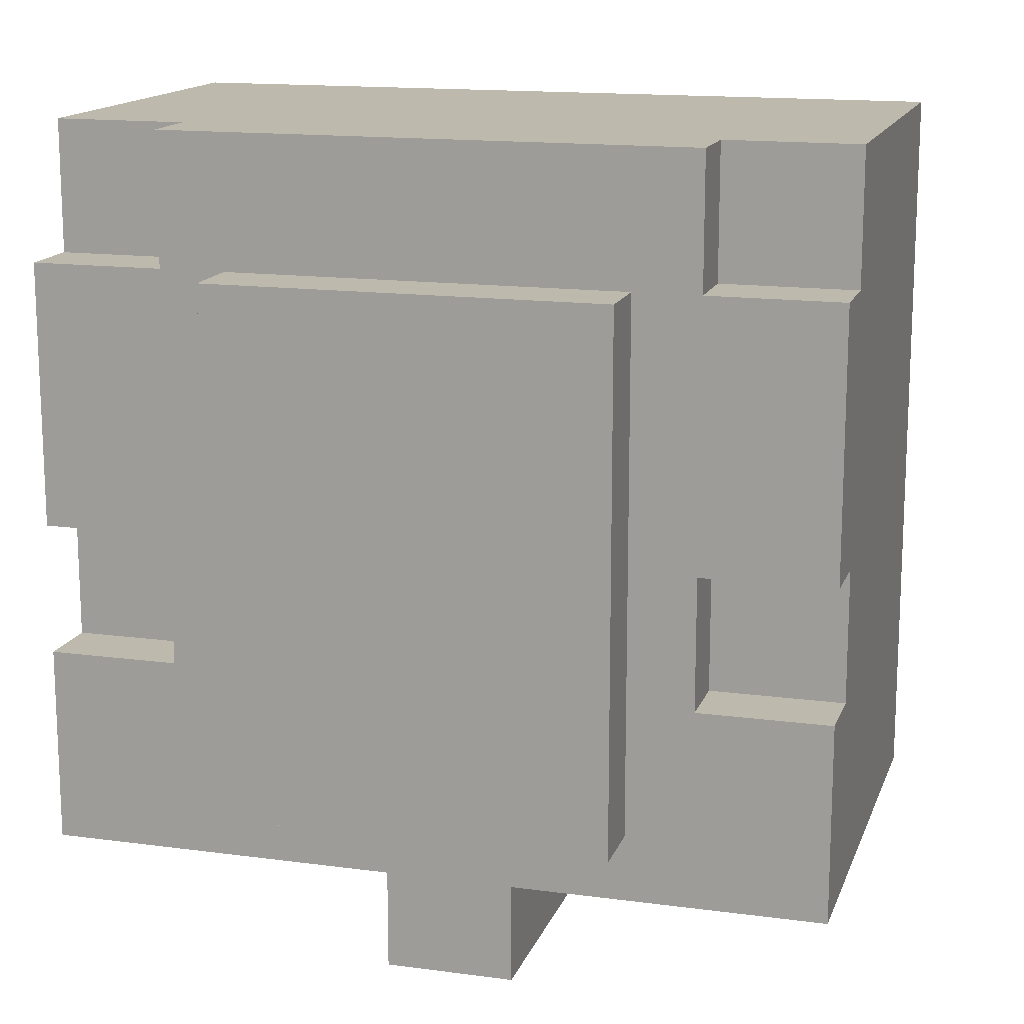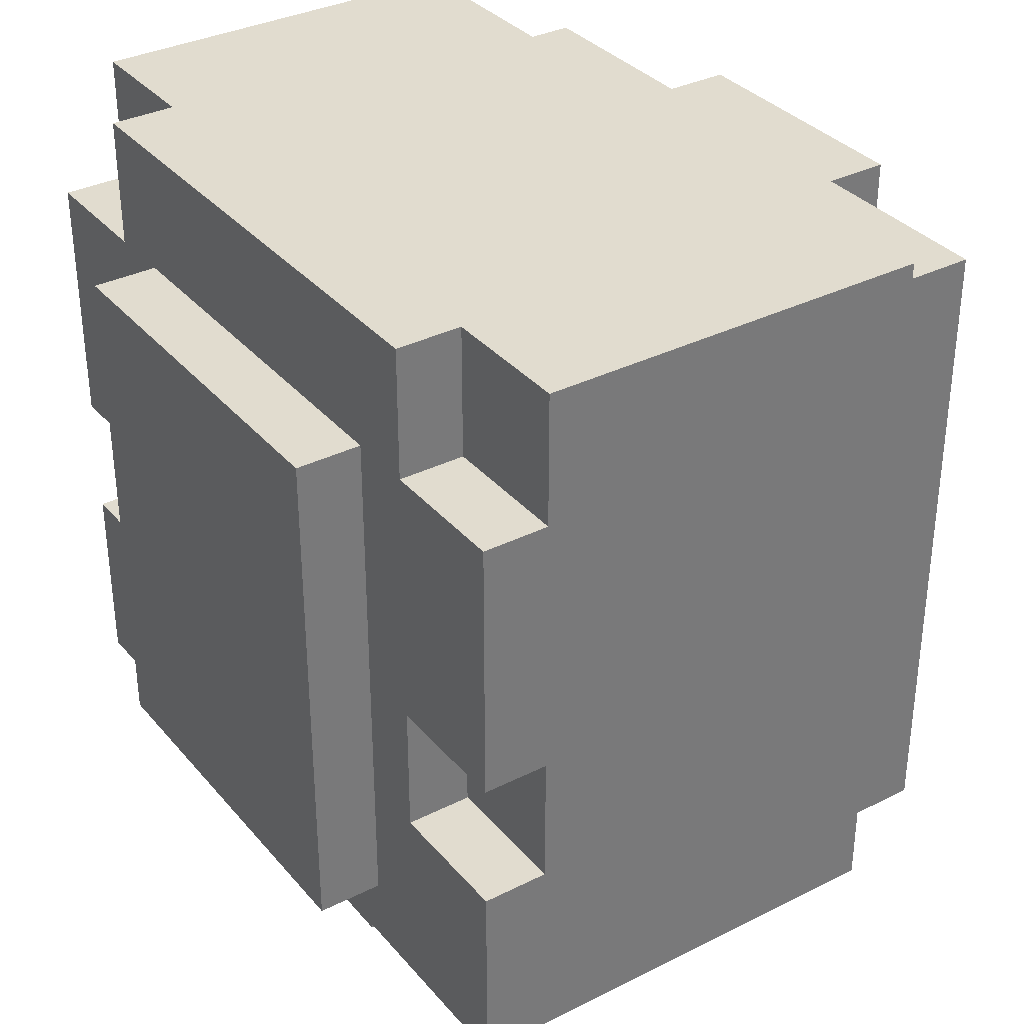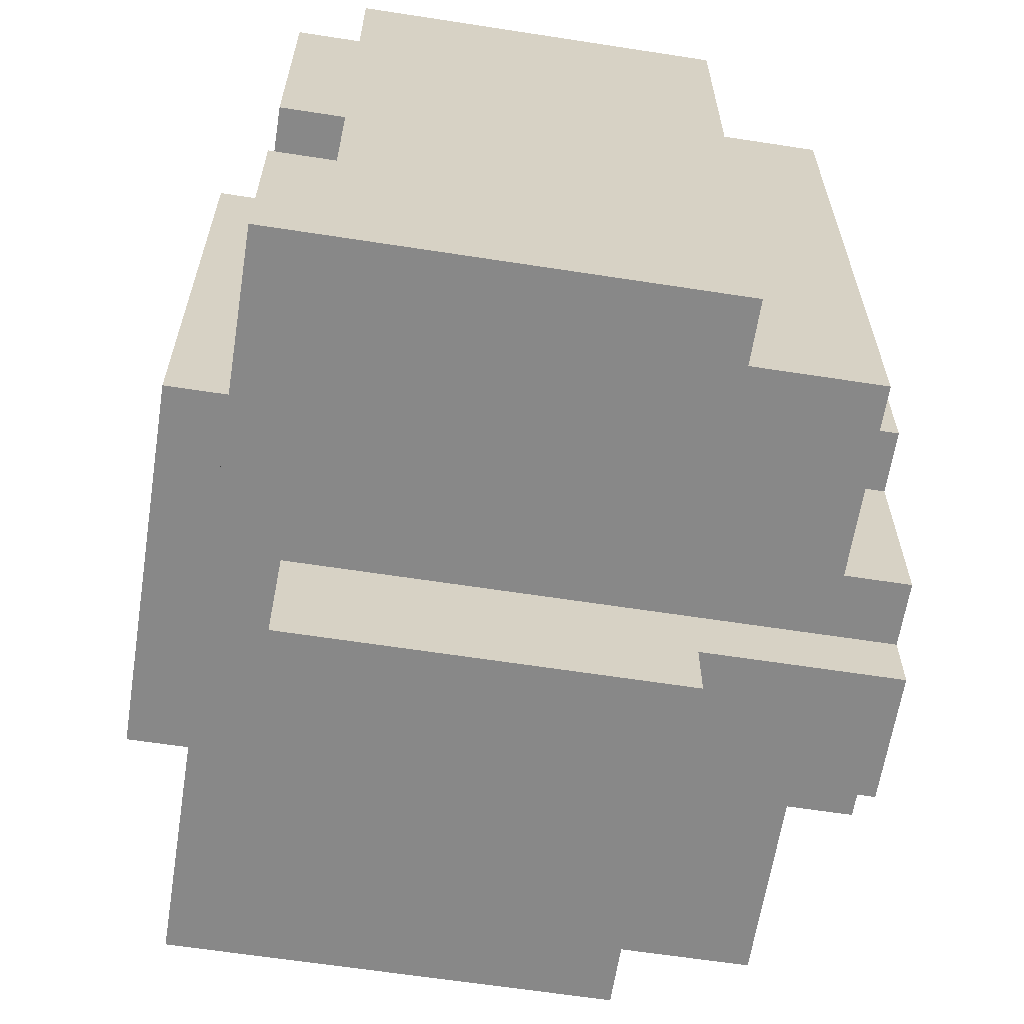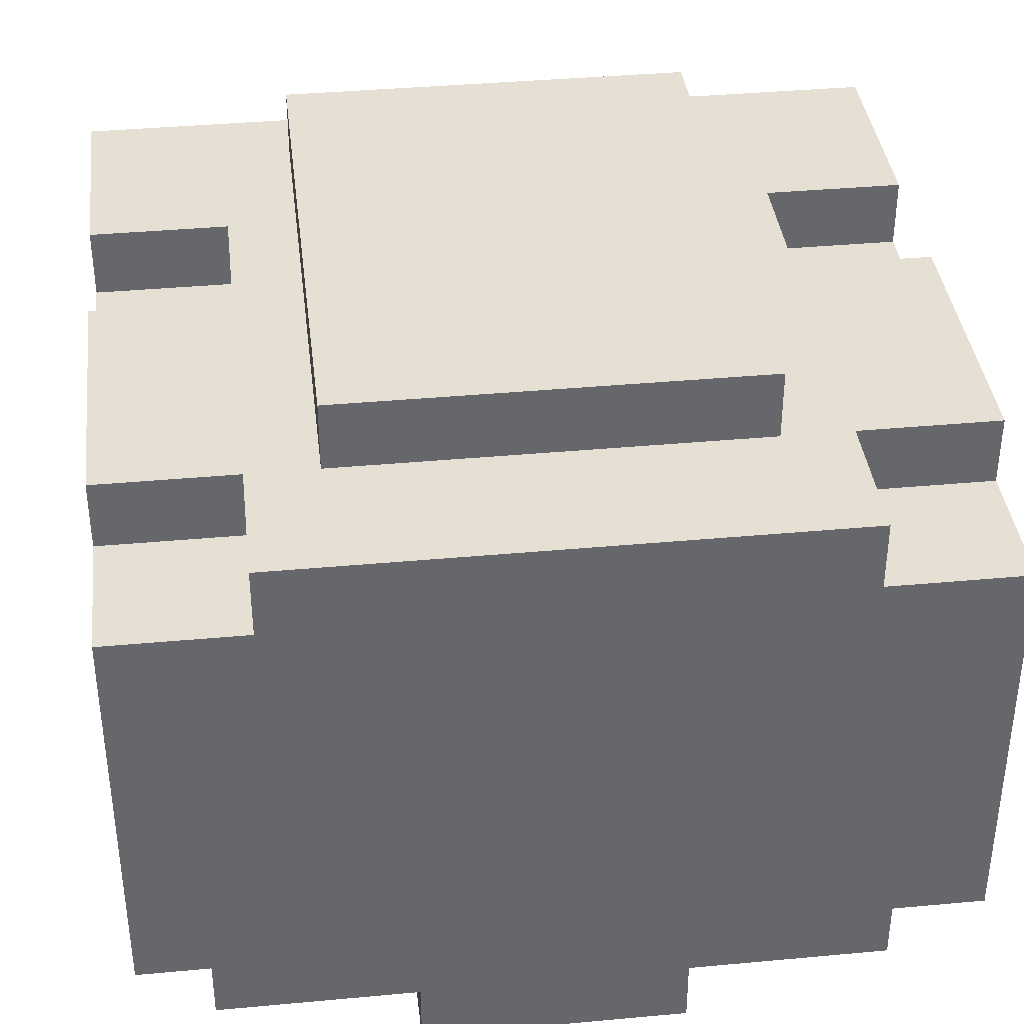
<metadata>
{"format":"obj","ext":"obj","renderer":"f3d","projection":"perspective","resolution":1024,"background":"white","views":[{"elev":15.0,"azim":16.1,"up":"+Y"},{"elev":34.3,"azim":55.9,"up":"+Y"},{"elev":-62.9,"azim":81.1,"up":"+Y"},{"elev":38.2,"azim":173.3,"up":"+Z"}]}
</metadata>
<code>
o
v -0.6 -0.5 0.4
v -0.6 -0.5 0.3
v -0.6 -0.5 -0.2
v -0.6 -0.5 -0.3
v -0.6 -0.4 0.4
v -0.6 -0.4 0.3
v -0.6 -0.2 0.4
v -0.6 -0.2 0.3
v -0.6 -0.2 0.2
v -0.6 0 0.4
v -0.6 0 0.3
v -0.6 0 0.2
v -0.6 0.1 0.4
v -0.6 0.1 0.3
v -0.6 0.3 -0.2
v -0.6 0.3 -0.3
v -0.6 0.4 0.4
v -0.6 0.4 0.3
v -0.6 0.4 0.2
v -0.6 0.6 0.3
v -0.6 0.6 0.2
v -0.6 0.6 -0.3
v -0.5 -0.5 -0.3
v -0.5 -0.5 -0.5
v -0.5 0.3 -0.3
v -0.5 0.4 -0.4
v -0.5 0.4 -0.5
v -0.5 0.5 -0.3
v -0.5 0.5 -0.4
v -0.5 0.5 -0.5
v -0.4 -0.2 0.4
v -0.4 -0.2 0.3
v -0.4 0 0.4
v -0.4 0 0.3
v -0.4 0.4 0.4
v -0.4 0.4 0.3
v -0.4 0.6 0.4
v -0.4 0.6 0.3
v -0.3 -0.4 0.5
v -0.3 -0.4 0.4
v -0.3 -0.2 -0.5
v -0.3 -0.2 -0.6
v -0.3 0.1 -0.5
v -0.3 0.1 -0.6
v -0.3 0.4 0.5
v -0.3 0.4 0.4
v -0.2 -0.5 -0.5
v -0.2 -0.5 -0.6
v -0.2 -0.4 -0.5
v -0.2 -0.2 -0.5
v -0.2 -0.2 -0.6
v -0.2 0.1 -0.5
v -0.2 0.1 -0.6
v -0.2 0.3 -0.5
v -0.2 0.4 -0.5
v -0.2 0.4 -0.6
v -0.2 0.5 -0.5
v -0.2 0.5 -0.6
v -0.1 -0.7 0.3
v -0.1 -0.7 -0.3
v -0.1 -0.6 -0.3
v -0.1 -0.6 -0.5
v -0.1 -0.6 -0.6
v -0.1 -0.5 0.3
v -0.1 -0.5 -0.3
v -0.1 -0.5 -0.5
v -0.1 -0.5 -0.6
v 0.3 -0.4 -0.4
v 0.3 -0.4 -0.5
v 0.3 -0.2 -0.4
v 0.3 -0.2 -0.5
v 0.3 0.1 -0.4
v 0.3 0.1 -0.5
v 0.3 0.3 -0.4
v 0.3 0.3 -0.5
v -0.3 -0.4 -0.4
v -0.3 -0.4 -0.5
v -0.3 -0.2 -0.4
v -0.3 -0.2 -0.5
v -0.3 0.1 -0.4
v -0.3 0.1 -0.5
v -0.3 0.3 -0.4
v -0.3 0.3 -0.5
v -0.1 -0.2 -0.4
v -0.1 -0.2 -0.5
v -0.1 0.1 -0.4
v -0.1 0.1 -0.5
v 0.1 -0.7 0.3
v 0.1 -0.7 -0.3
v 0.1 -0.6 -0.3
v 0.1 -0.6 -0.5
v 0.1 -0.6 -0.6
v 0.1 -0.5 0.3
v 0.1 -0.5 -0.3
v 0.1 -0.5 -0.5
v 0.1 -0.5 -0.6
v 0.2 -0.5 -0.5
v 0.2 -0.5 -0.6
v 0.2 -0.4 -0.5
v 0.2 -0.2 -0.5
v 0.2 -0.2 -0.6
v 0.2 0.1 -0.5
v 0.2 0.1 -0.6
v 0.2 0.3 -0.5
v 0.2 0.4 -0.5
v 0.2 0.4 -0.6
v 0.2 0.5 -0.5
v 0.2 0.5 -0.6
v 0.3 -0.4 0.5
v 0.3 -0.4 0.4
v 0.3 -0.2 -0.5
v 0.3 -0.2 -0.6
v 0.3 0.1 -0.5
v 0.3 0.1 -0.6
v 0.3 0.4 0.5
v 0.3 0.4 0.4
v 0.4 -0.2 0.4
v 0.4 -0.2 0.3
v 0.4 0 0.4
v 0.4 0 0.3
v 0.4 0.4 0.4
v 0.4 0.4 0.3
v 0.4 0.6 0.4
v 0.4 0.6 0.3
v 0.5 -0.5 -0.3
v 0.5 -0.5 -0.5
v 0.5 0.3 -0.3
v 0.5 0.4 -0.4
v 0.5 0.4 -0.5
v 0.5 0.5 -0.3
v 0.5 0.5 -0.4
v 0.5 0.5 -0.5
v 0.6 -0.5 0.4
v 0.6 -0.5 -0.2
v 0.6 -0.5 -0.3
v 0.6 -0.2 0.4
v 0.6 -0.2 0.3
v 0.6 -0.2 0.2
v 0.6 0 0.4
v 0.6 0 0.3
v 0.6 0 0.2
v 0.6 0.1 0.4
v 0.6 0.1 0.3
v 0.6 0.3 -0.2
v 0.6 0.3 -0.3
v 0.6 0.4 0.4
v 0.6 0.4 0.3
v 0.6 0.4 0.2
v 0.6 0.6 0.3
v 0.6 0.6 0.2
v 0.6 0.6 -0.3
v -0.3 -0.4 0.5
v -0.3 0.4 0.5
v 0.3 -0.4 0.5
v 0.3 0.4 0.5
v -0.6 -0.5 0.4
v -0.6 -0.4 0.4
v -0.6 -0.2 0.4
v -0.6 0 0.4
v -0.6 0.1 0.4
v -0.6 0.4 0.4
v -0.5 -0.5 0.4
v -0.5 -0.4 0.4
v -0.5 0.1 0.4
v -0.5 0.4 0.4
v -0.4 -0.2 0.4
v -0.4 0 0.4
v -0.4 0.4 0.4
v -0.4 0.6 0.4
v -0.3 -0.4 0.4
v -0.3 0.4 0.4
v 0.3 -0.4 0.4
v 0.3 0.4 0.4
v 0.4 -0.2 0.4
v 0.4 0 0.4
v 0.4 0.4 0.4
v 0.4 0.6 0.4
v 0.5 0.1 0.4
v 0.5 0.4 0.4
v 0.6 -0.5 0.4
v 0.6 -0.2 0.4
v 0.6 0 0.4
v 0.6 0.1 0.4
v 0.6 0.4 0.4
v -0.6 -0.2 0.3
v -0.6 0 0.3
v -0.6 0.4 0.3
v -0.6 0.6 0.3
v -0.5 0.4 0.3
v -0.4 -0.2 0.3
v -0.4 0 0.3
v -0.4 0.4 0.3
v -0.4 0.6 0.3
v -0.1 -0.7 0.3
v -0.1 -0.5 0.3
v 0.1 -0.7 0.3
v 0.1 -0.5 0.3
v 0.4 -0.2 0.3
v 0.4 0 0.3
v 0.4 0.4 0.3
v 0.4 0.6 0.3
v 0.5 0.4 0.3
v 0.6 -0.2 0.3
v 0.6 0 0.3
v 0.6 0.4 0.3
v 0.6 0.6 0.3
v -0.2 -0.4 -0.5
v -0.2 -0.2 -0.5
v -0.2 0.1 -0.5
v -0.2 0.3 -0.5
v -0.1 -0.2 -0.5
v -0.1 0.1 -0.5
v 0.2 -0.4 -0.5
v 0.2 -0.2 -0.5
v 0.2 0.1 -0.5
v 0.2 0.3 -0.5
v 0.3 -0.2 -0.5
v 0.3 0.1 -0.5
v -0.6 -0.5 -0.3
v -0.6 0.3 -0.3
v -0.6 0.6 -0.3
v -0.5 -0.5 -0.3
v -0.5 0.3 -0.3
v -0.5 0.5 -0.3
v -0.1 -0.7 -0.3
v -0.1 -0.6 -0.3
v 0.1 -0.7 -0.3
v 0.1 -0.6 -0.3
v 0.5 -0.5 -0.3
v 0.5 0.3 -0.3
v 0.5 0.5 -0.3
v 0.6 -0.5 -0.3
v 0.6 0.3 -0.3
v 0.6 0.6 -0.3
v -0.3 -0.4 -0.4
v -0.3 -0.2 -0.4
v -0.3 0.1 -0.4
v -0.3 0.3 -0.4
v -0.2 -0.4 -0.4
v -0.2 -0.2 -0.4
v -0.2 0.1 -0.4
v -0.2 0.3 -0.4
v -0.1 -0.2 -0.4
v -0.1 0.1 -0.4
v 0.2 -0.4 -0.4
v 0.2 -0.2 -0.4
v 0.2 0.1 -0.4
v 0.2 0.3 -0.4
v 0.3 -0.4 -0.4
v 0.3 -0.2 -0.4
v 0.3 0.1 -0.4
v 0.3 0.3 -0.4
v -0.5 -0.5 -0.5
v -0.5 0.4 -0.5
v -0.5 0.5 -0.5
v -0.4 -0.2 -0.5
v -0.4 0.1 -0.5
v -0.4 0.4 -0.5
v -0.4 0.5 -0.5
v -0.3 -0.4 -0.5
v -0.3 -0.2 -0.5
v -0.3 0.1 -0.5
v -0.3 0.3 -0.5
v -0.2 -0.5 -0.5
v -0.2 -0.4 -0.5
v -0.2 0.3 -0.5
v -0.2 0.4 -0.5
v -0.2 0.5 -0.5
v 0.2 -0.5 -0.5
v 0.2 -0.4 -0.5
v 0.2 0.3 -0.5
v 0.2 0.4 -0.5
v 0.2 0.5 -0.5
v 0.3 -0.4 -0.5
v 0.3 -0.2 -0.5
v 0.3 0.1 -0.5
v 0.3 0.3 -0.5
v 0.4 -0.2 -0.5
v 0.4 0.1 -0.5
v 0.4 0.4 -0.5
v 0.4 0.5 -0.5
v 0.5 -0.5 -0.5
v 0.5 0.4 -0.5
v 0.5 0.5 -0.5
v -0.3 -0.2 -0.6
v -0.3 0.1 -0.6
v -0.2 -0.5 -0.6
v -0.2 -0.2 -0.6
v -0.2 0.1 -0.6
v -0.2 0.4 -0.6
v -0.2 0.5 -0.6
v -0.1 -0.6 -0.6
v -0.1 -0.5 -0.6
v 0.1 -0.6 -0.6
v 0.1 -0.5 -0.6
v 0.2 -0.5 -0.6
v 0.2 -0.2 -0.6
v 0.2 0.1 -0.6
v 0.2 0.4 -0.6
v 0.2 0.5 -0.6
v 0.3 -0.2 -0.6
v 0.3 0.1 -0.6
v -0.1 -0.7 0.3
v 0.1 -0.7 0.3
v -0.1 -0.7 -0.3
v 0.1 -0.7 -0.3
v -0.1 -0.6 -0.3
v 0.1 -0.6 -0.3
v -0.1 -0.6 -0.5
v 0.1 -0.6 -0.5
v -0.1 -0.6 -0.6
v 0.1 -0.6 -0.6
v -0.6 -0.5 0.4
v -0.5 -0.5 0.4
v 0.6 -0.5 0.4
v -0.6 -0.5 0.3
v -0.5 -0.5 0.3
v -0.1 -0.5 0.3
v 0.1 -0.5 0.3
v -0.6 -0.5 -0.2
v -0.5 -0.5 -0.2
v 0.5 -0.5 -0.2
v 0.6 -0.5 -0.2
v -0.6 -0.5 -0.3
v -0.5 -0.5 -0.3
v -0.1 -0.5 -0.3
v 0.1 -0.5 -0.3
v 0.5 -0.5 -0.3
v 0.6 -0.5 -0.3
v -0.5 -0.5 -0.5
v -0.2 -0.5 -0.5
v -0.1 -0.5 -0.5
v 0.1 -0.5 -0.5
v 0.2 -0.5 -0.5
v 0.5 -0.5 -0.5
v -0.2 -0.5 -0.6
v -0.1 -0.5 -0.6
v 0.1 -0.5 -0.6
v 0.2 -0.5 -0.6
v -0.3 -0.4 0.5
v 0.3 -0.4 0.5
v -0.3 -0.4 0.4
v 0.3 -0.4 0.4
v -0.3 -0.2 -0.4
v -0.2 -0.2 -0.4
v -0.1 -0.2 -0.4
v -0.3 -0.2 -0.5
v -0.2 -0.2 -0.5
v -0.1 -0.2 -0.5
v 0.2 -0.2 -0.5
v 0.3 -0.2 -0.5
v -0.3 -0.2 -0.6
v -0.2 -0.2 -0.6
v 0.2 -0.2 -0.6
v 0.3 -0.2 -0.6
v -0.6 0 0.4
v -0.4 0 0.4
v 0.4 0 0.4
v 0.6 0 0.4
v -0.6 0 0.3
v -0.4 0 0.3
v 0.4 0 0.3
v 0.6 0 0.3
v -0.3 0.3 -0.4
v -0.2 0.3 -0.4
v 0.2 0.3 -0.4
v 0.3 0.3 -0.4
v -0.3 0.3 -0.5
v -0.2 0.3 -0.5
v 0.2 0.3 -0.5
v 0.3 0.3 -0.5
v -0.3 -0.4 -0.4
v -0.2 -0.4 -0.4
v 0.2 -0.4 -0.4
v 0.3 -0.4 -0.4
v -0.3 -0.4 -0.5
v -0.2 -0.4 -0.5
v 0.2 -0.4 -0.5
v 0.3 -0.4 -0.5
v -0.6 -0.2 0.4
v -0.4 -0.2 0.4
v 0.4 -0.2 0.4
v 0.6 -0.2 0.4
v -0.6 -0.2 0.3
v -0.4 -0.2 0.3
v 0.4 -0.2 0.3
v 0.6 -0.2 0.3
v -0.3 0.1 -0.4
v -0.2 0.1 -0.4
v -0.1 0.1 -0.4
v -0.3 0.1 -0.5
v -0.2 0.1 -0.5
v -0.1 0.1 -0.5
v 0.2 0.1 -0.5
v 0.3 0.1 -0.5
v -0.3 0.1 -0.6
v -0.2 0.1 -0.6
v 0.2 0.1 -0.6
v 0.3 0.1 -0.6
v -0.3 0.4 0.5
v 0.3 0.4 0.5
v -0.6 0.4 0.4
v -0.5 0.4 0.4
v -0.4 0.4 0.4
v -0.3 0.4 0.4
v 0.3 0.4 0.4
v 0.4 0.4 0.4
v 0.5 0.4 0.4
v 0.6 0.4 0.4
v -0.6 0.4 0.3
v -0.5 0.4 0.3
v -0.4 0.4 0.3
v 0.4 0.4 0.3
v 0.5 0.4 0.3
v 0.6 0.4 0.3
v -0.5 0.5 -0.3
v 0.5 0.5 -0.3
v -0.5 0.5 -0.4
v -0.4 0.5 -0.4
v 0.4 0.5 -0.4
v 0.5 0.5 -0.4
v -0.5 0.5 -0.5
v -0.4 0.5 -0.5
v -0.2 0.5 -0.5
v 0.2 0.5 -0.5
v 0.4 0.5 -0.5
v 0.5 0.5 -0.5
v -0.2 0.5 -0.6
v 0.2 0.5 -0.6
v -0.4 0.6 0.4
v 0.4 0.6 0.4
v -0.6 0.6 0.3
v -0.4 0.6 0.3
v 0.4 0.6 0.3
v 0.6 0.6 0.3
v -0.6 0.6 0.2
v -0.4 0.6 0.2
v 0.4 0.6 0.2
v 0.6 0.6 0.2
v -0.6 0.6 -0.3
v 0.6 0.6 -0.3
f 5 2 1
f 6 3 2
f 6 2 5
f 7 6 5
f 8 3 6
f 8 6 7
f 9 3 8
f 11 9 8
f 12 3 9
f 12 9 11
f 13 11 10
f 13 12 11
f 14 12 13
f 15 4 3
f 15 12 14
f 15 3 12
f 16 4 15
f 17 14 13
f 18 15 14
f 18 14 17
f 18 16 15
f 19 16 18
f 20 19 18
f 21 16 19
f 21 19 20
f 22 16 21
f 25 24 23
f 26 24 25
f 27 24 26
f 28 26 25
f 29 27 26
f 29 26 28
f 30 27 29
f 33 32 31
f 34 32 33
f 37 36 35
f 38 36 37
f 43 42 41
f 44 42 43
f 45 40 39
f 46 40 45
f 49 48 47
f 50 48 49
f 51 48 50
f 54 53 52
f 55 53 54
f 56 53 55
f 57 56 55
f 58 56 57
f 61 60 59
f 64 61 59
f 65 62 61
f 65 61 64
f 66 63 62
f 66 62 65
f 67 63 66
f 70 69 68
f 71 69 70
f 72 71 70
f 73 71 72
f 74 73 72
f 75 73 74
f 76 77 78
f 78 77 79
f 80 81 82
f 82 81 83
f 84 85 86
f 86 85 87
f 88 89 90
f 88 90 93
f 90 91 94
f 93 90 94
f 91 92 95
f 94 91 95
f 95 92 96
f 97 98 99
f 99 98 100
f 100 98 101
f 102 103 104
f 104 103 105
f 105 103 106
f 105 106 107
f 107 106 108
f 111 112 113
f 113 112 114
f 109 110 115
f 115 110 116
f 117 118 119
f 119 118 120
f 121 122 123
f 123 122 124
f 125 126 127
f 127 126 128
f 128 126 129
f 127 128 130
f 128 129 131
f 130 128 131
f 131 129 132
f 133 134 136
f 136 134 137
f 137 134 138
f 137 138 140
f 138 134 141
f 140 138 141
f 139 140 142
f 140 141 142
f 142 141 143
f 134 135 144
f 143 141 144
f 141 134 144
f 144 135 145
f 142 143 146
f 143 144 147
f 146 143 147
f 144 145 147
f 147 145 148
f 147 148 149
f 148 145 150
f 149 148 150
f 150 145 151
f 154 153 152
f 155 153 154
f 162 157 156
f 163 158 157
f 163 157 162
f 164 161 160
f 164 160 159
f 165 161 164
f 166 158 163
f 166 163 162
f 167 165 164
f 167 164 159
f 168 165 167
f 170 168 167
f 170 169 168
f 170 167 166
f 170 166 162
f 171 169 170
f 172 170 162
f 173 169 171
f 174 173 172
f 175 173 174
f 176 169 173
f 176 173 175
f 177 169 176
f 178 176 175
f 179 176 178
f 180 172 162
f 180 174 172
f 181 174 180
f 182 178 175
f 183 179 178
f 183 178 182
f 184 179 183
f 189 188 187
f 190 186 185
f 191 186 190
f 192 188 189
f 193 188 192
f 196 195 194
f 197 195 196
f 202 201 200
f 203 199 198
f 204 199 203
f 205 201 202
f 206 201 205
f 211 208 207
f 212 210 209
f 213 211 207
f 213 212 211
f 214 212 213
f 215 210 212
f 215 212 214
f 216 210 215
f 217 215 214
f 218 215 217
f 219 220 222
f 220 221 223
f 222 220 223
f 223 221 224
f 225 226 227
f 227 226 228
f 224 221 231
f 229 230 232
f 230 231 233
f 232 230 233
f 231 221 234
f 233 231 234
f 235 236 239
f 239 236 240
f 237 238 241
f 241 238 242
f 239 240 243
f 241 242 244
f 239 243 245
f 243 244 245
f 245 244 246
f 244 242 247
f 246 244 247
f 247 242 248
f 245 246 249
f 246 247 250
f 249 246 250
f 247 248 251
f 250 247 251
f 251 248 252
f 253 254 256
f 256 254 257
f 254 255 258
f 257 254 258
f 258 255 259
f 253 256 260
f 256 257 261
f 260 256 261
f 257 258 262
f 261 257 262
f 258 259 262
f 262 259 263
f 253 260 264
f 264 260 265
f 263 259 266
f 266 259 267
f 267 259 268
f 269 270 274
f 272 273 277
f 271 272 277
f 275 276 278
f 274 275 278
f 276 277 279
f 278 276 279
f 277 273 280
f 279 277 280
f 280 273 281
f 274 278 282
f 278 279 282
f 269 274 282
f 279 280 282
f 280 281 283
f 282 280 283
f 283 281 284
f 285 286 288
f 288 286 289
f 287 288 293
f 288 289 293
f 289 290 293
f 292 293 294
f 293 290 295
f 294 293 295
f 295 290 296
f 296 290 297
f 297 290 298
f 290 291 299
f 298 290 299
f 299 291 300
f 297 298 301
f 301 298 302
f 305 304 303
f 306 304 305
f 309 308 307
f 310 308 309
f 311 310 309
f 312 310 311
f 316 314 313
f 317 315 314
f 317 314 316
f 318 315 317
f 319 315 318
f 320 317 316
f 320 318 317
f 321 318 320
f 322 315 319
f 323 315 322
f 324 321 320
f 325 318 321
f 325 321 324
f 326 318 325
f 327 322 319
f 328 323 322
f 328 322 327
f 329 323 328
f 330 326 325
f 331 326 330
f 332 326 331
f 333 328 327
f 334 328 333
f 335 328 334
f 336 332 331
f 337 332 336
f 338 334 333
f 339 334 338
f 342 341 340
f 343 341 342
f 347 345 344
f 347 346 345
f 348 346 347
f 349 346 348
f 352 348 347
f 353 348 352
f 354 351 350
f 355 351 354
f 360 357 356
f 361 357 360
f 362 359 358
f 363 359 362
f 368 365 364
f 368 367 366
f 368 366 365
f 369 367 368
f 370 367 369
f 371 367 370
f 372 373 376
f 374 375 376
f 373 374 376
f 376 375 377
f 377 375 378
f 378 375 379
f 380 381 384
f 384 381 385
f 382 383 386
f 386 383 387
f 388 389 391
f 389 390 391
f 391 390 392
f 392 390 393
f 391 392 396
f 396 392 397
f 394 395 398
f 398 395 399
f 400 401 405
f 405 401 406
f 402 403 410
f 403 404 411
f 410 403 411
f 411 404 412
f 407 408 413
f 408 409 414
f 413 408 414
f 414 409 415
f 416 417 418
f 418 417 419
f 419 417 420
f 420 417 421
f 418 419 422
f 419 420 423
f 422 419 423
f 423 420 424
f 424 420 425
f 420 421 426
f 425 420 426
f 426 421 427
f 424 425 428
f 428 425 429
f 430 431 433
f 433 431 434
f 432 433 436
f 433 434 437
f 436 433 437
f 434 435 438
f 437 434 438
f 438 435 439
f 436 437 440
f 437 438 440
f 438 439 440
f 440 439 441

</code>
